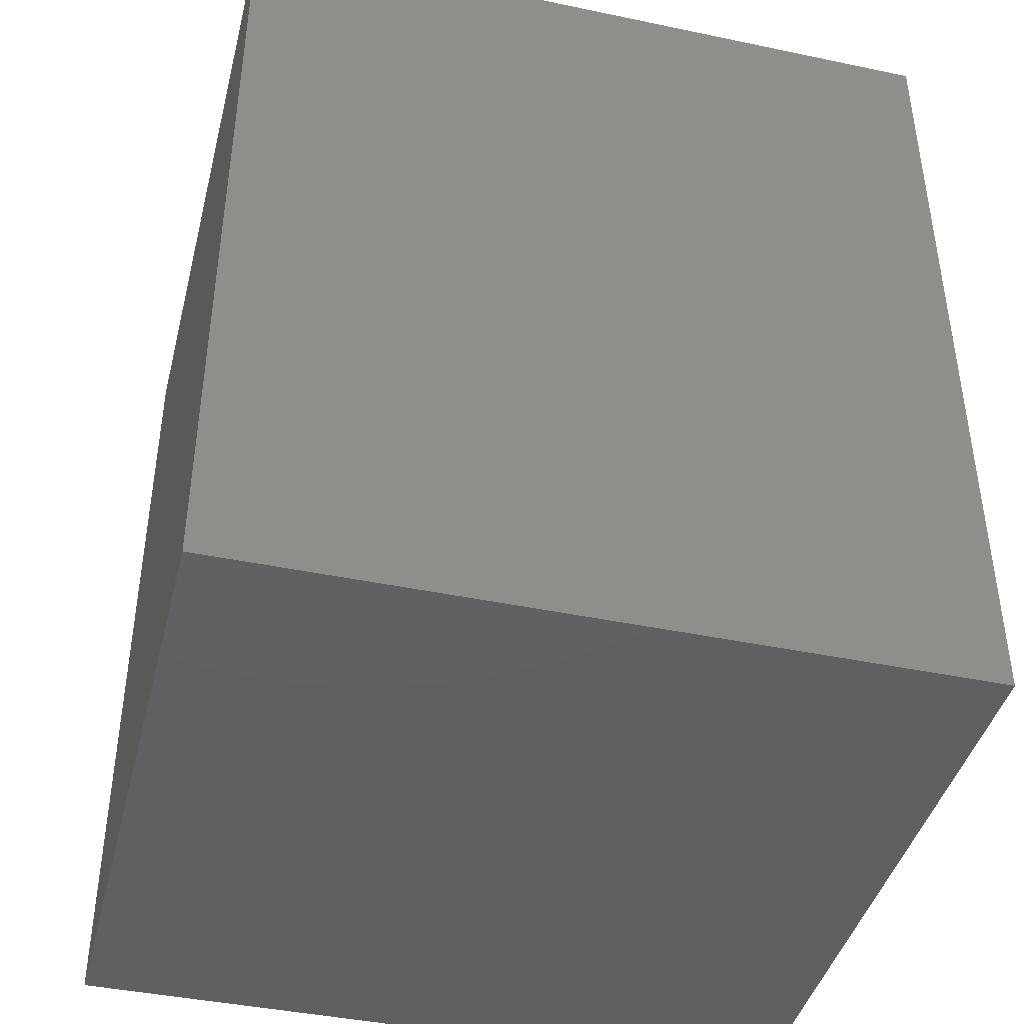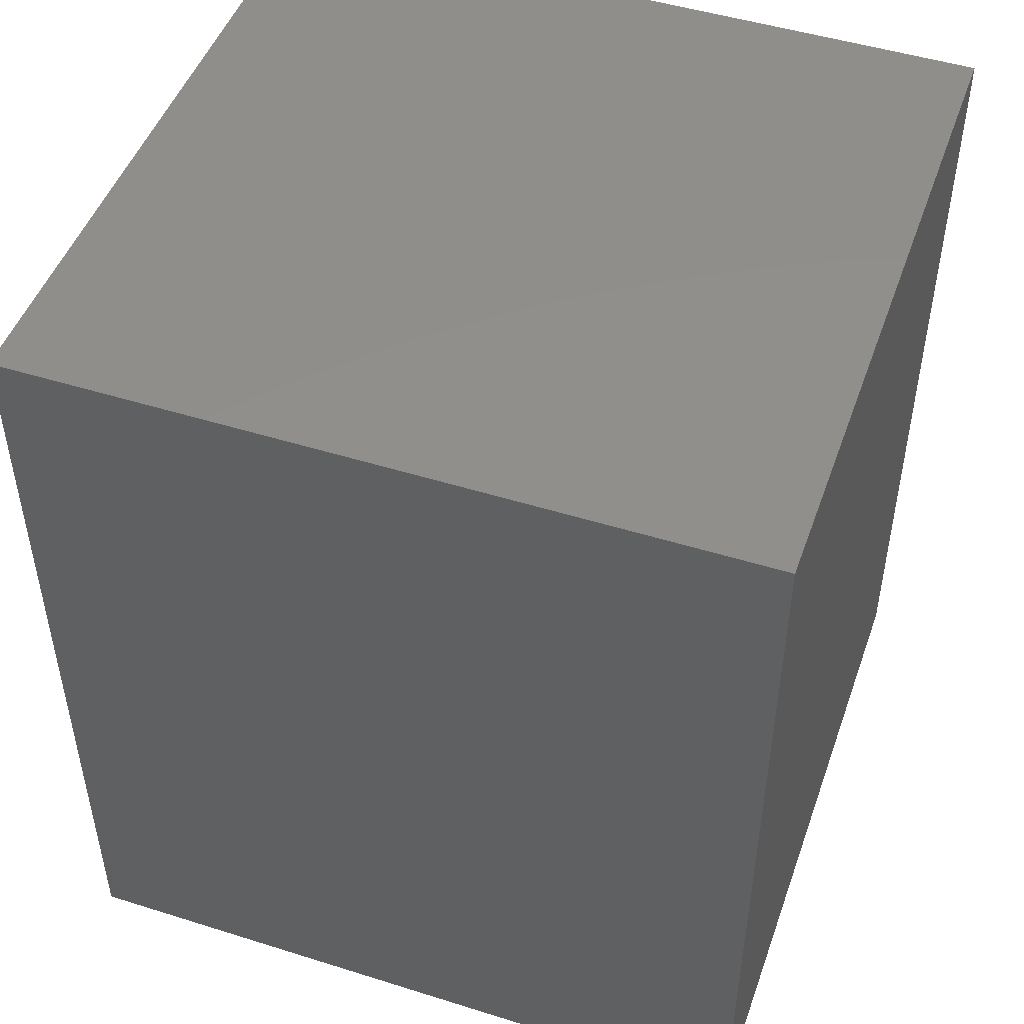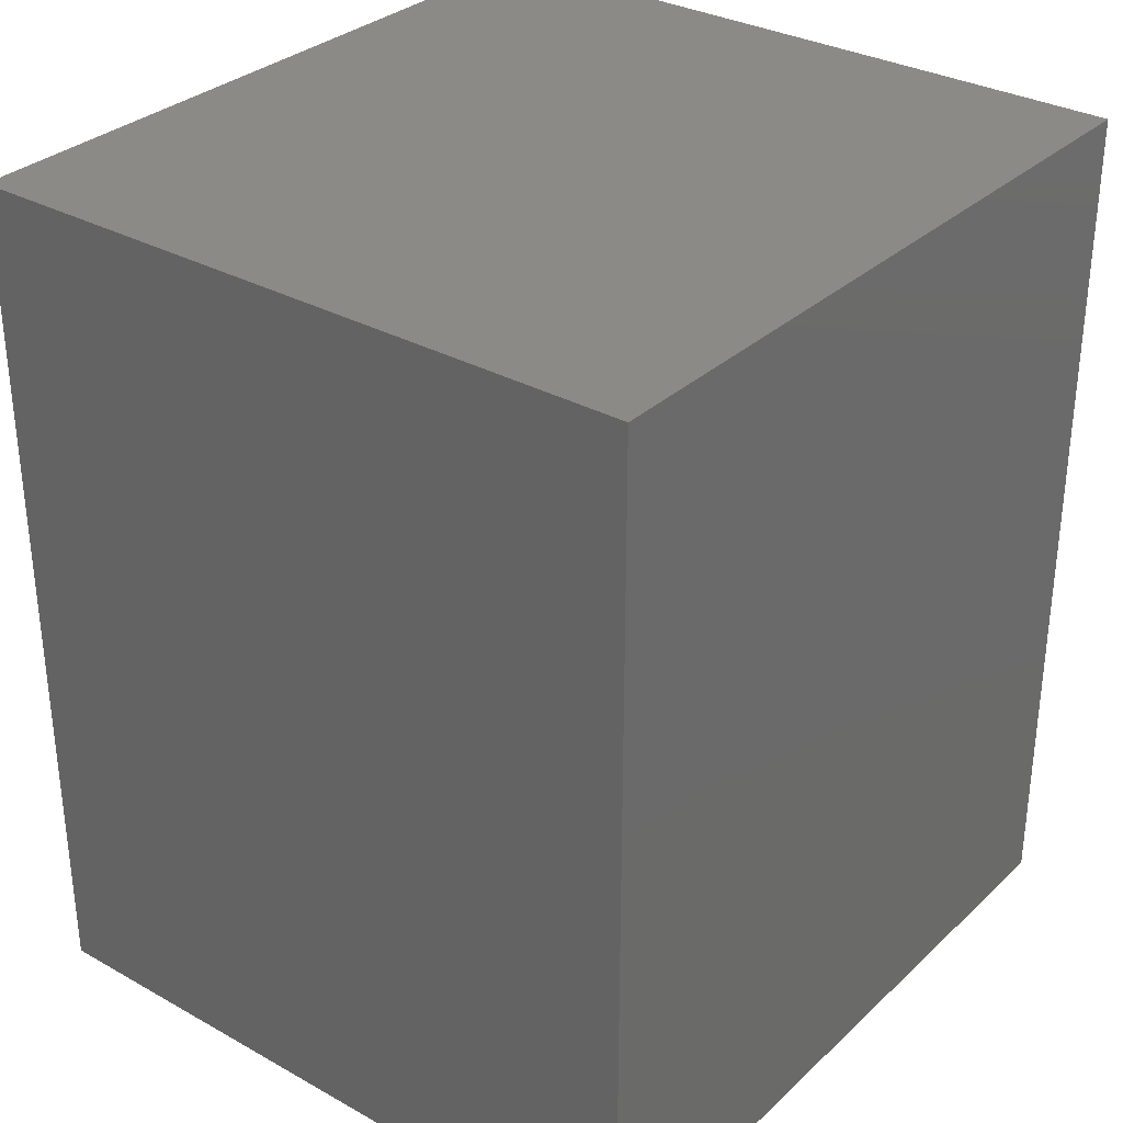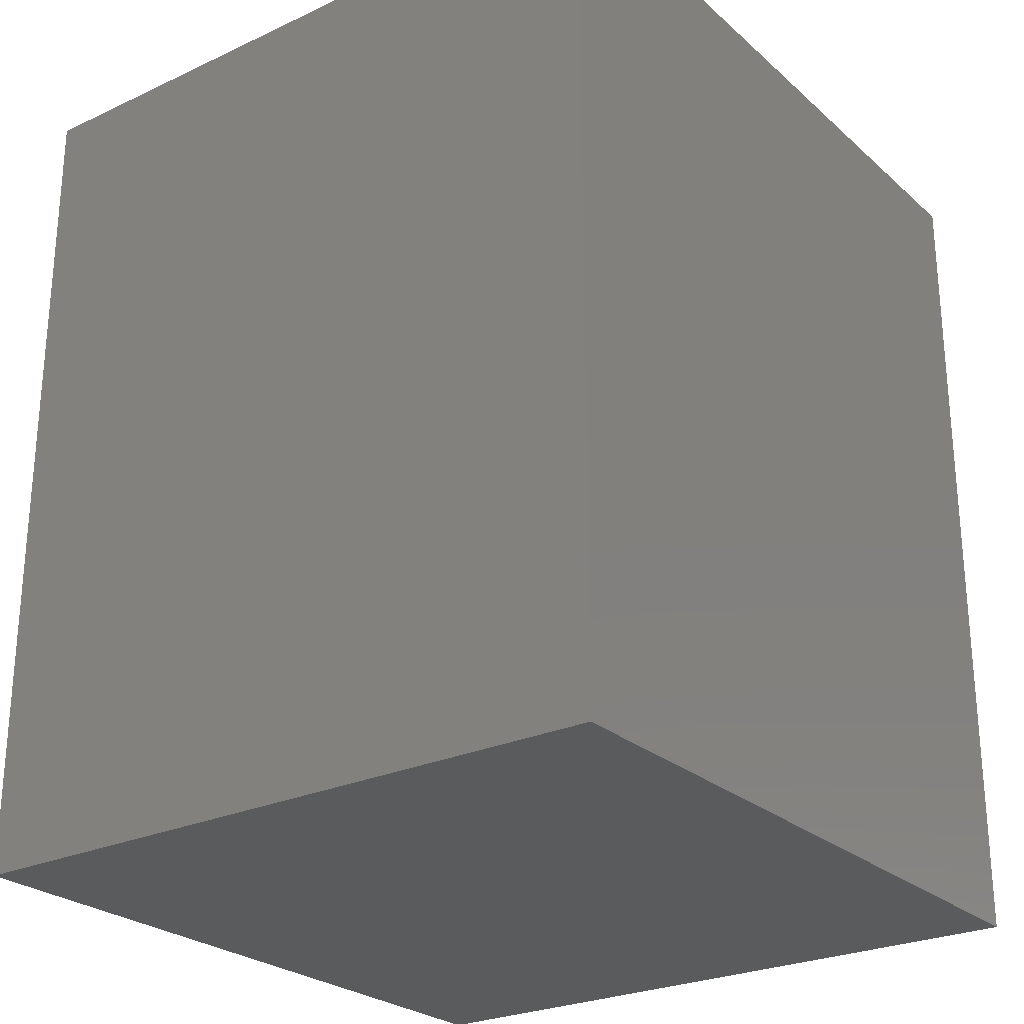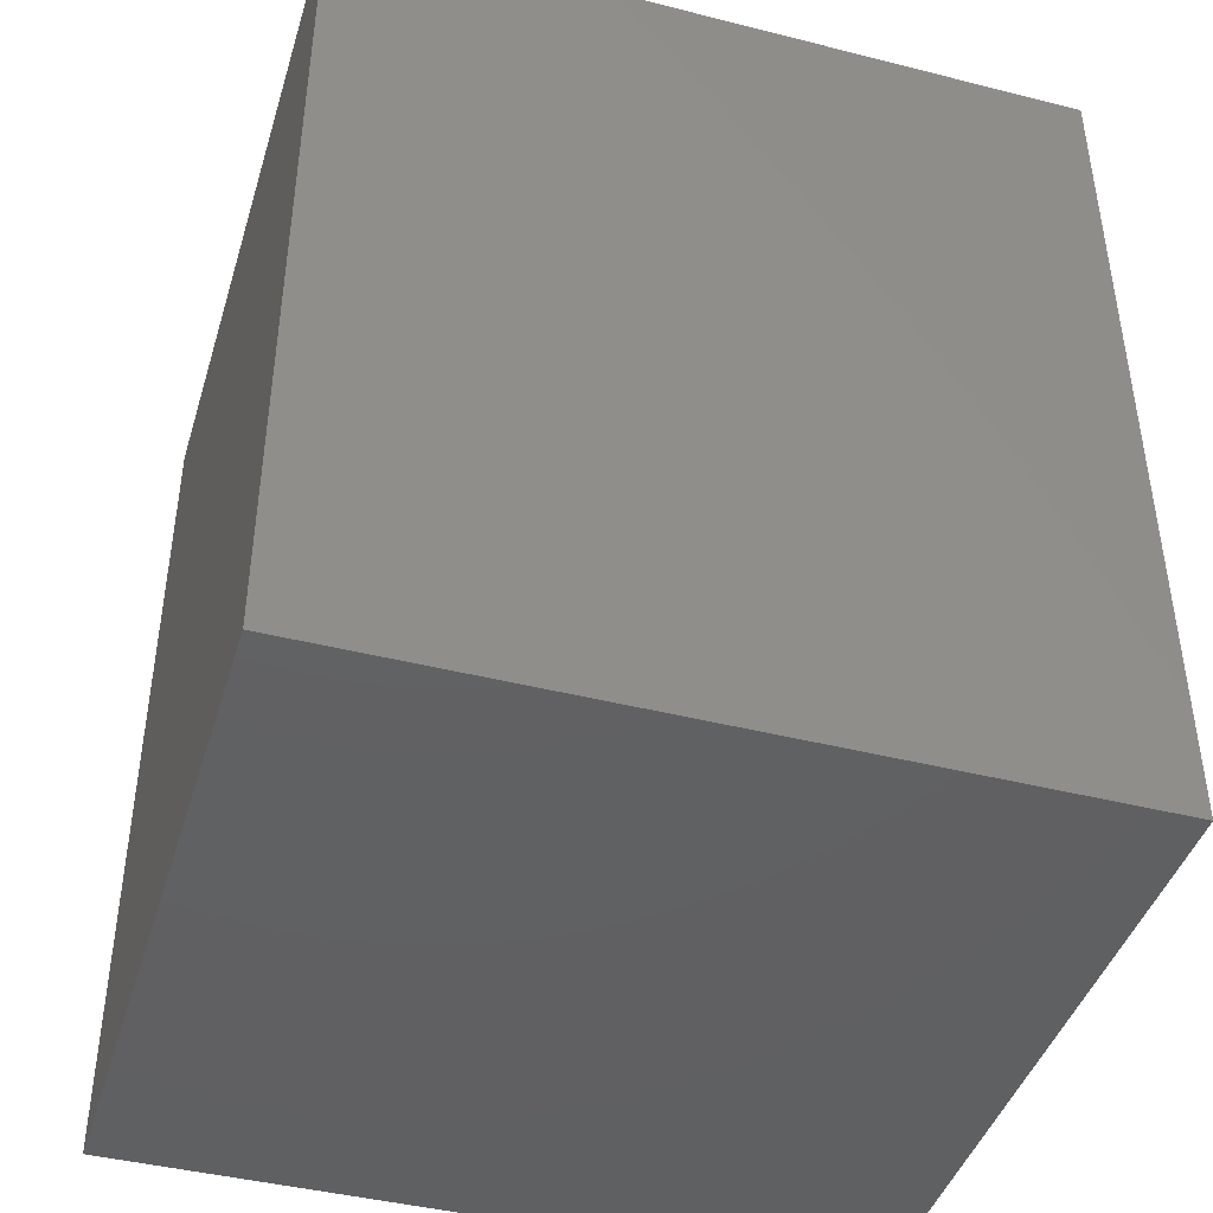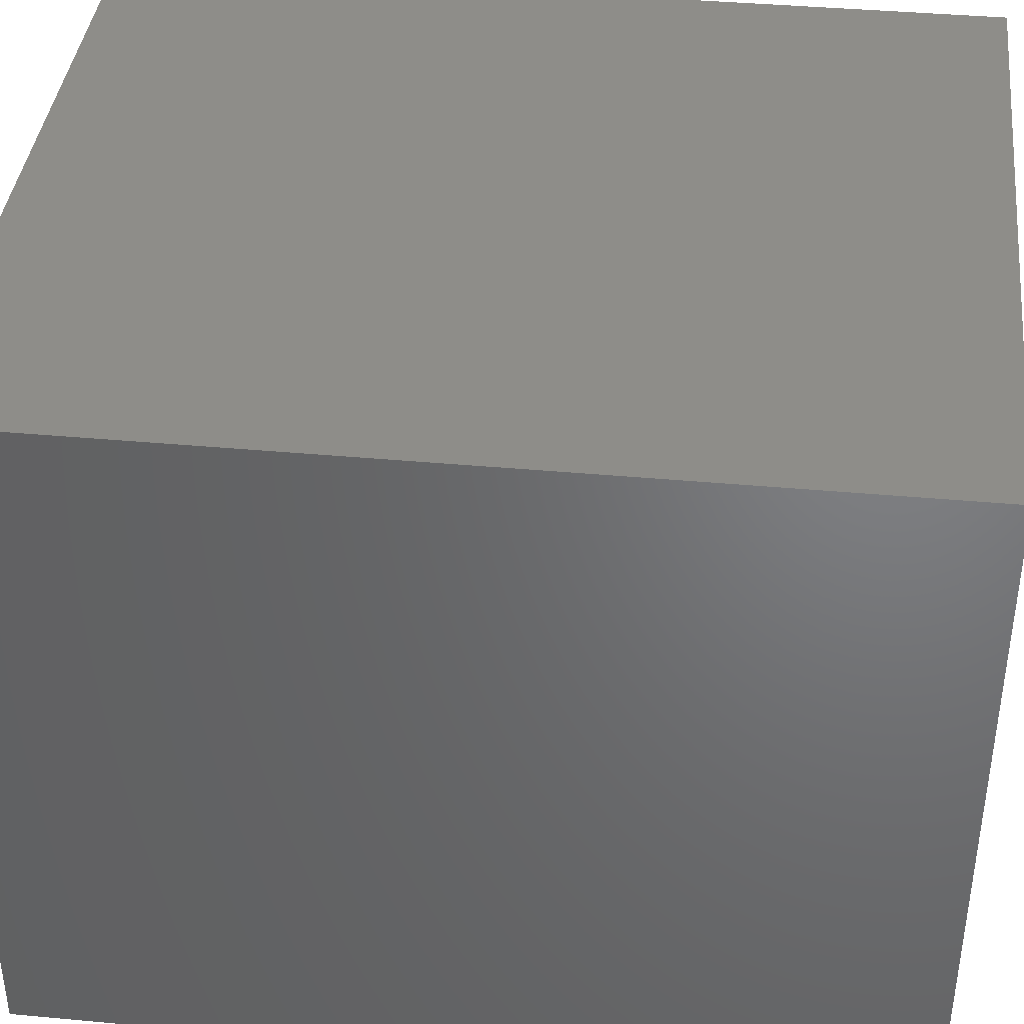
<metadata>
{"format":"stl","ext":"stl","renderer":"f3d","projection":"perspective","resolution":1024,"background":"white","views":[{"elev":-42.2,"azim":165.9,"up":"+Z"},{"elev":48.4,"azim":19.3,"up":"+Z"},{"elev":31.8,"azim":128.1,"up":"+Z"},{"elev":-25.9,"azim":-53.6,"up":"+Z"},{"elev":-43.0,"azim":-16.7,"up":"+Z"},{"elev":39.7,"azim":-83.5,"up":"+Y"}]}
</metadata>
<code>
# stl→obj: 8 verts, 12 faces
v -0.2586 -0.2422 0
v 0.2586 -0.2422 0
v -0.2586 -0.2422 0.6094
v 0.2586 -0.2422 0.6094
v 0.2586 0.2507 0
v 0.2586 0.2507 0.6094
v -0.2586 0.2507 0
v -0.2586 0.2507 0.6094
f 1 2 3
f 3 2 4
f 2 5 4
f 4 5 6
f 5 7 6
f 6 7 8
f 7 1 8
f 8 1 3
f 1 7 2
f 2 7 5
f 3 4 8
f 8 4 6

</code>
